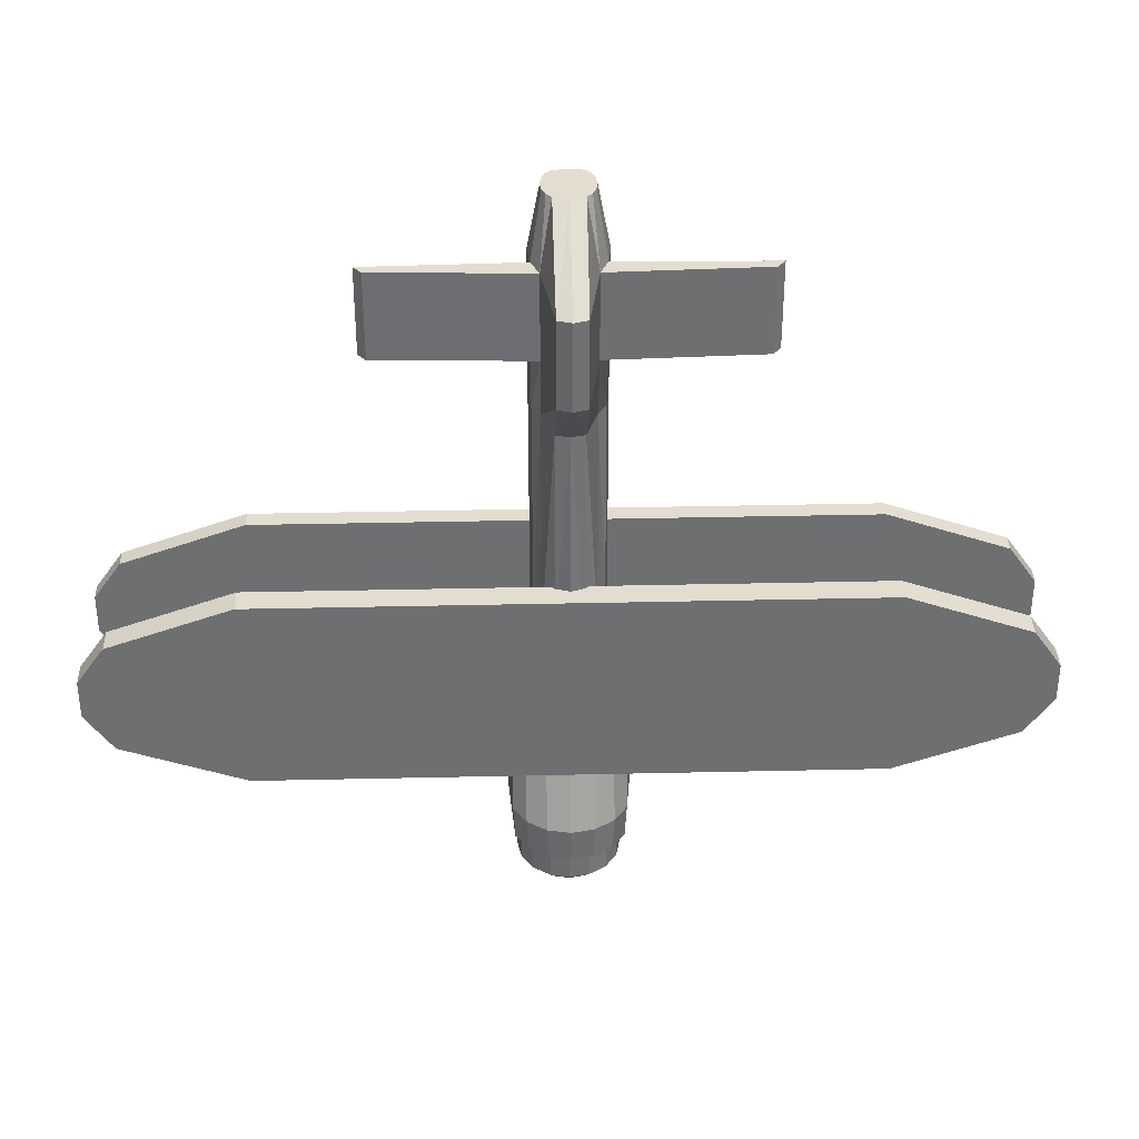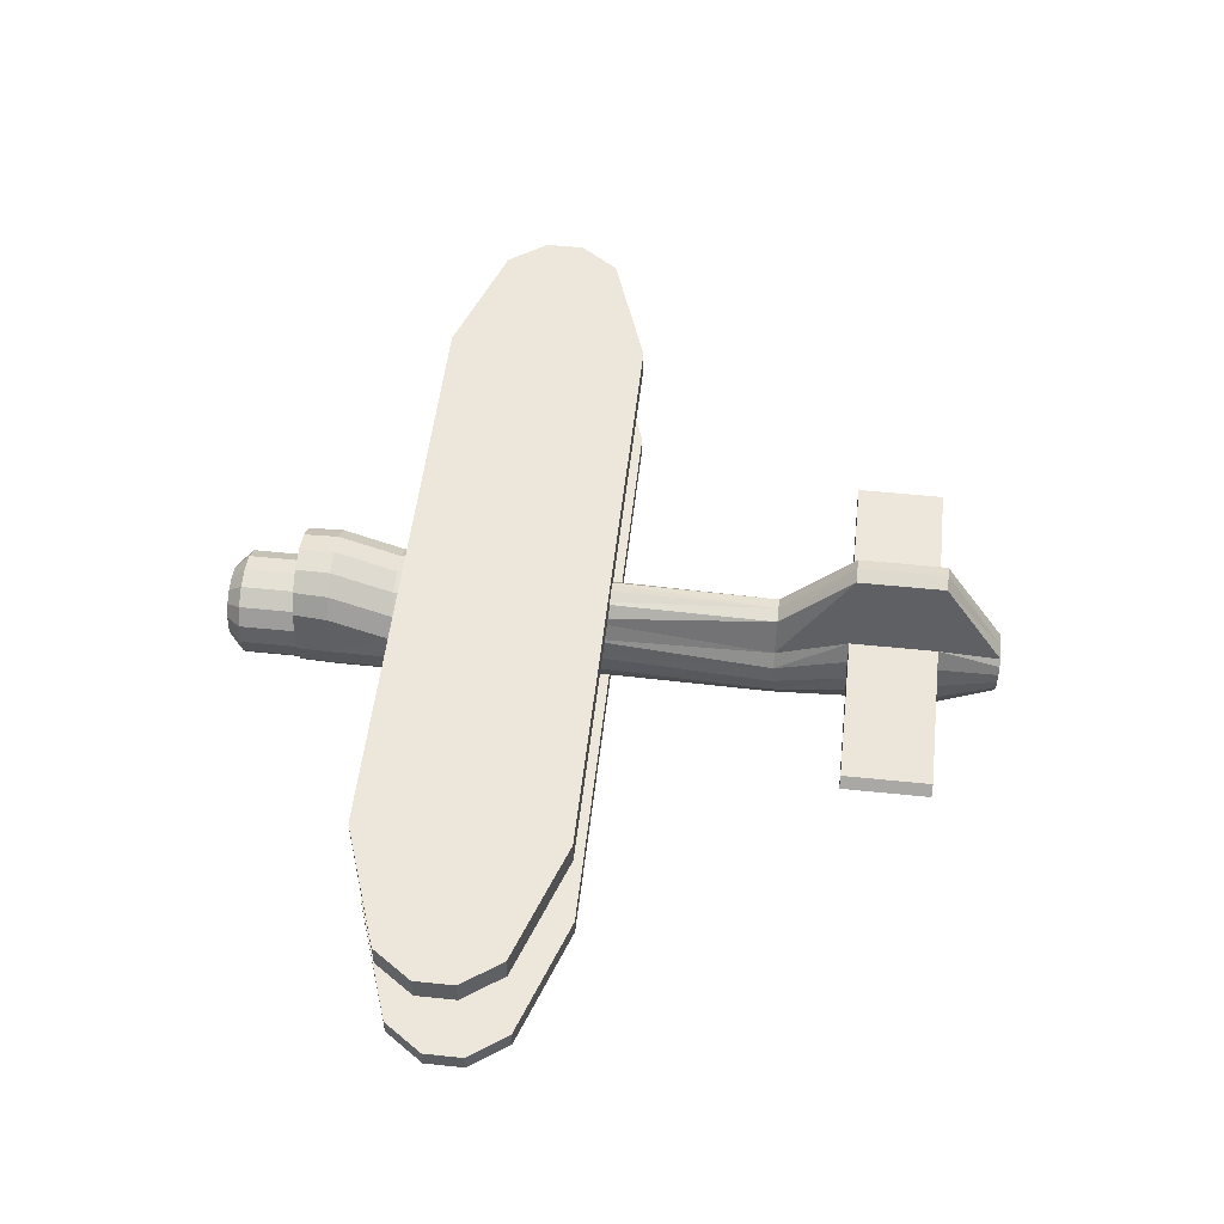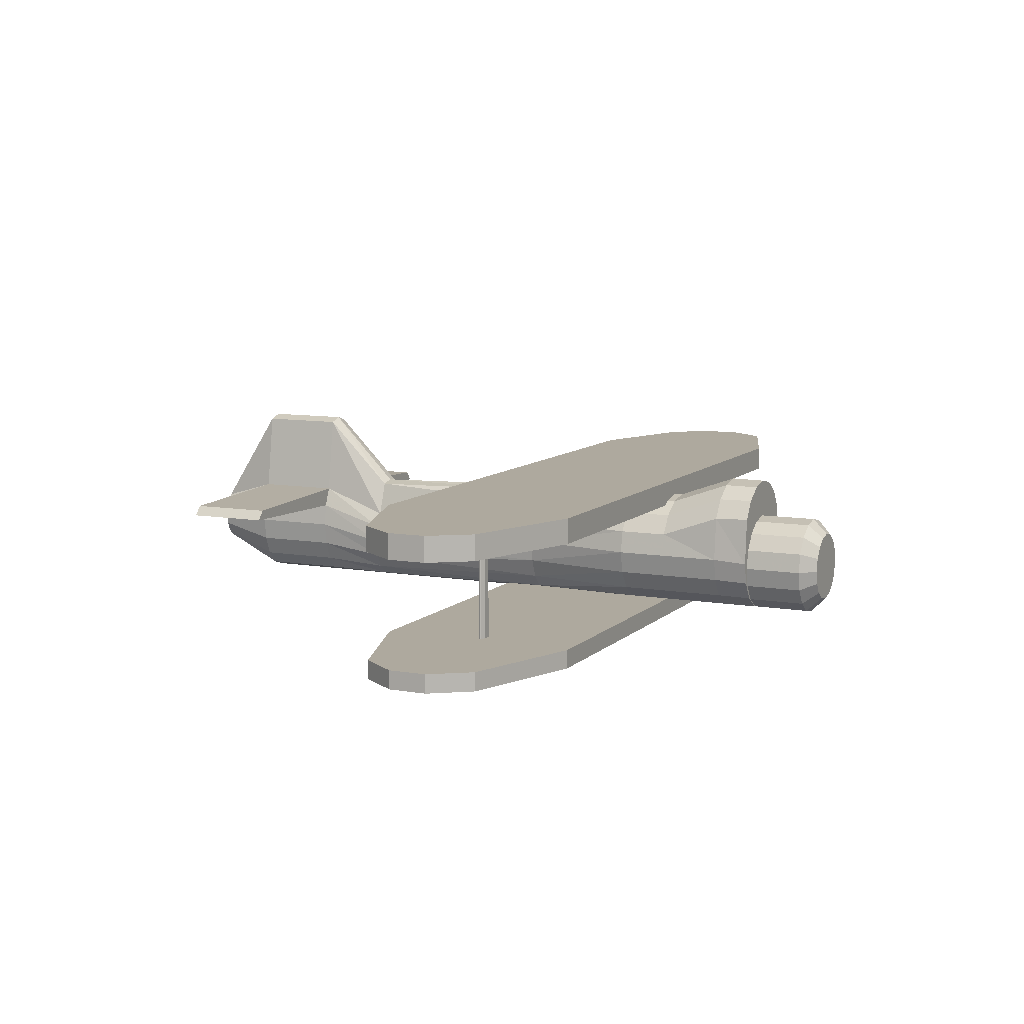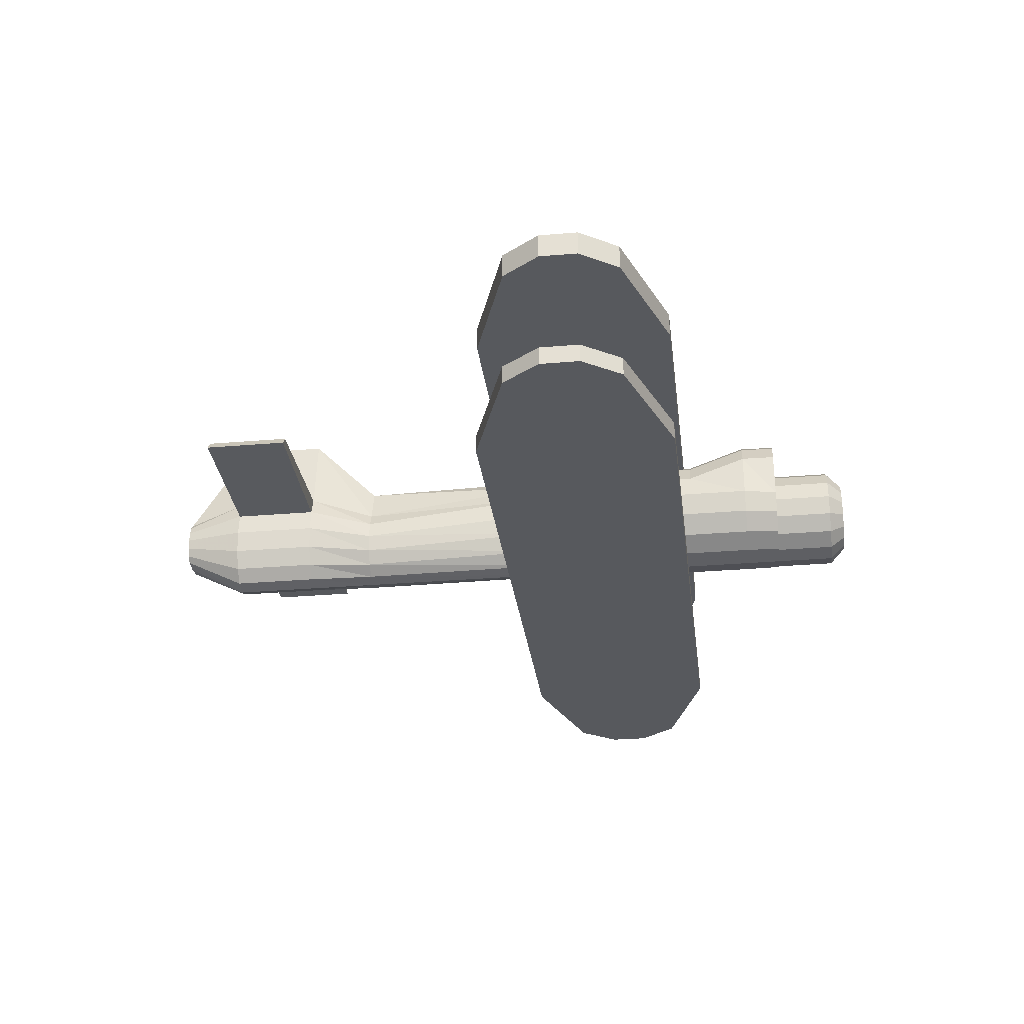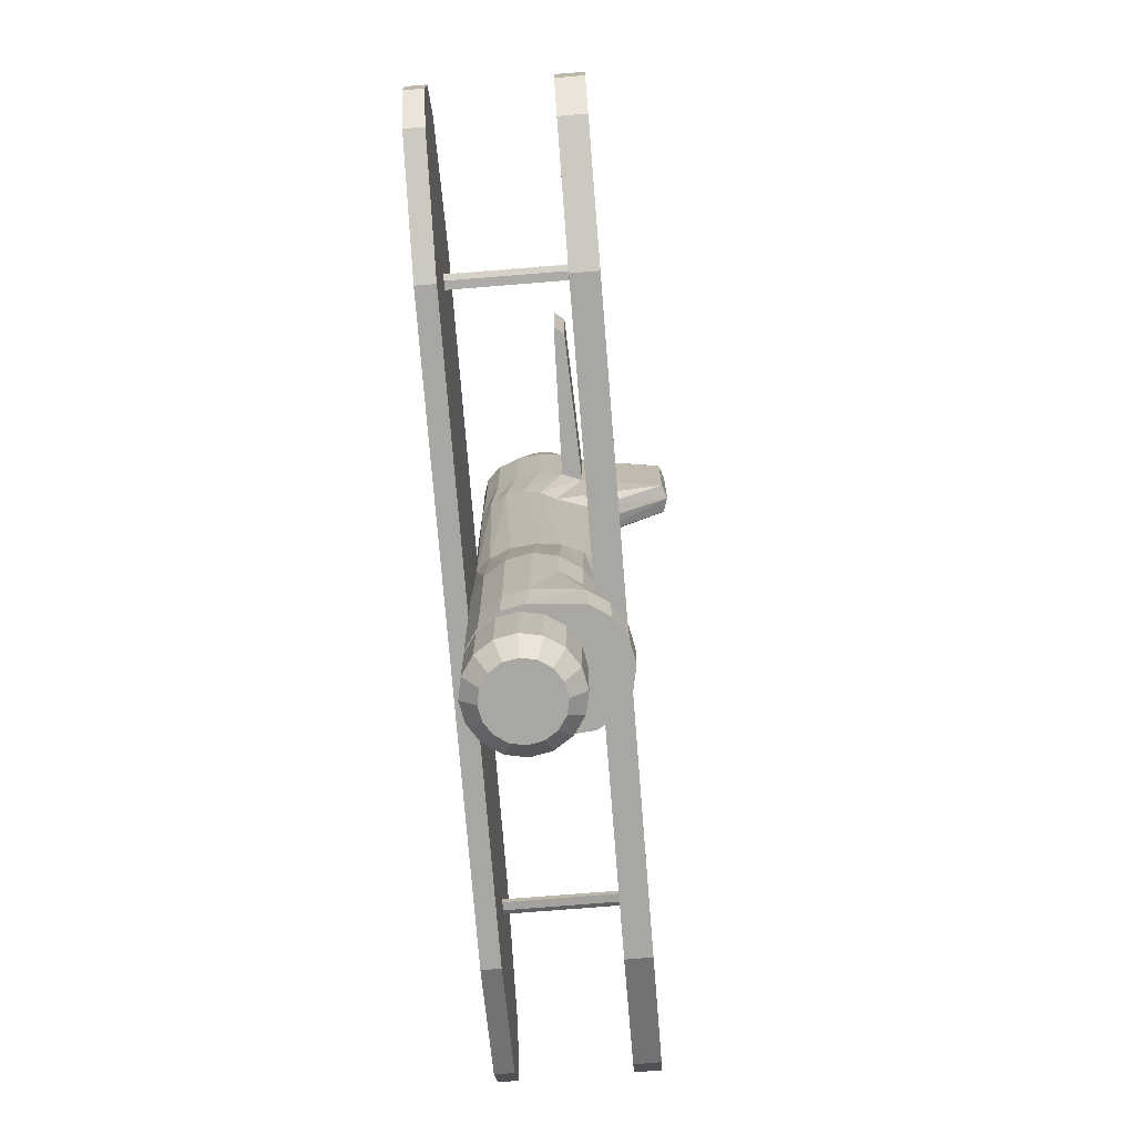
<metadata>
{"format":"obj","ext":"obj","renderer":"f3d","projection":"perspective","resolution":1024,"background":"white","views":[{"elev":35.6,"azim":178.3,"up":"+Z"},{"elev":52.3,"azim":-83.6,"up":"+Y"},{"elev":9.1,"azim":115.1,"up":"+Y"},{"elev":-29.7,"azim":97.1,"up":"+Y"},{"elev":-74.5,"azim":94.6,"up":"+Z"}]}
</metadata>
<code>
o propeller_plane_Cube.003
v 1.779 -0.1301 -0.5931
v 1.779 -0.1301 0.593
v 0.593 -0.1301 0.593
v 0.593 -0.1301 -0.593
v 1.779 0.7637 -0.5931
v 1.779 0.7637 0.593
v 0.593 0.7637 0.593
v 0.593 0.7637 -0.593
v 1.779 -0.01945 -0.5931
v 1.779 0.6125 -0.5931
v 1.779 0.6125 0.593
v 1.779 -0.01945 0.593
v 0.593 0.6125 0.593
v 0.593 -0.01945 0.593
v 0.593 0.6125 -0.593
v 0.593 -0.01945 -0.593
v 2.498 -0.1301 -0.3434
v 2.661 -0.1301 -0.1142
v 2.661 -0.1301 0.1142
v 2.498 -0.1301 0.3434
v 2.661 0.7637 -0.1142
v 2.498 0.7637 -0.3434
v 2.498 0.7637 0.3434
v 2.661 0.7637 0.1142
v 2.661 -0.01945 -0.1142
v 2.498 -0.01945 -0.3434
v 2.498 0.6125 -0.3434
v 2.661 0.6125 -0.1142
v 2.661 0.6125 0.1142
v 2.498 0.6125 0.3434
v 2.498 -0.01945 0.3434
v 2.661 -0.01945 0.1142
v 1.656 -0.01945 0.02079
v 1.702 -0.01945 0.01919
v 1.656 -0.01945 -0.02079
v 1.702 -0.01945 -0.0192
v 1.732 -0.01945 0.000545
v 1.73 -0.01945 0.004923
v 1.73 -0.01945 -0.004929
v 1.732 -0.01945 -0.00055
v 1.656 0.6177 0.02079
v 1.702 0.6177 0.01919
v 1.656 0.6177 -0.02079
v 1.702 0.6177 -0.0192
v 1.732 0.6177 0.000545
v 1.73 0.6177 0.004923
v 1.73 0.6177 -0.004929
v 1.732 0.6177 -0.00055
v 0.08127 -0.015 0.3537
v 0.1353 -0.015 -0.3537
v 0.1502 0.06167 0.3537
v 0.2501 0.06167 -0.3537
v 0.1962 0.1764 0.3537
v 0.3268 0.1764 -0.3537
v 0.2124 0.3118 0.3537
v 0.3537 0.3118 -0.3537
v 0.1962 0.4471 0.3537
v 0.3268 0.4471 -0.3537
v 0.1502 0.5618 0.3537
v 0.2501 0.5618 -0.3537
v 0.08127 0.6385 0.3537
v 0.1353 0.6385 -0.3537
v 0.08128 -0.015 1.965
v 0.1502 0.06167 1.965
v 0.1962 0.1764 1.965
v 0.2124 0.3118 1.965
v 0.1962 0.4471 1.965
v 0.1502 0.5619 1.965
v 0.08128 1.029 1.965
v 0.1156 -0.01835 -1.2
v 0.2137 0.04715 -1.2
v 0.2792 0.1452 -1.2
v 0.3022 0.2608 -1.2
v 0.2792 0.3764 -1.2
v 0.2137 0.4745 -1.2
v 0.1156 0.54 -1.2
v 0.3268 0.1764 -0.6417
v 0.2501 0.06167 -0.6417
v 0.1353 0.6385 -0.6417
v 0.2501 0.5618 -0.6417
v 0.3537 0.3118 -0.6417
v 0.1353 -0.015 -0.6417
v 0.3268 0.4471 -0.6417
v 0.1156 -0.01835 -1.544
v 0.08075 0.06585 -1.634
v 0.2137 0.04715 -1.544
v 0.1492 0.1116 -1.634
v 0.2792 0.1452 -1.544
v 0.195 0.1801 -1.634
v 0.3022 0.2608 -1.544
v 0.211 0.2608 -1.634
v 0.2792 0.3764 -1.544
v 0.195 0.3416 -1.634
v 0.2137 0.4745 -1.544
v 0.1492 0.41 -1.634
v 0.1156 0.54 -1.544
v 0.08075 0.4558 -1.634
v 0.1353 -0.015 -0.9976
v 0.1292 -0.01604 -1.2
v 0.2501 0.06167 -0.9976
v 0.2388 0.05717 -1.2
v 0.3268 0.1764 -0.9976
v 0.312 0.1667 -1.2
v 0.3537 0.3118 -0.9976
v 0.3377 0.296 -1.2
v 0.3268 0.5753 -0.9976
v 0.3149 0.5806 -1.2
v 0.2501 0.6901 -0.9976
v 0.241 0.6912 -1.2
v 0.1353 0.7667 -0.9976
v 0.1304 0.7651 -1.2
v 0.08128 -0.015 2.467
v 0.1502 0.06167 2.467
v 0.1962 0.1764 2.467
v 0.2124 0.3118 2.467
v 0.1962 0.4471 2.467
v 0.1502 0.5619 2.467
v 0.08128 1.029 2.467
v 0.08127 -0.0218 1.551
v 0.1962 0.3236 1.551
v 0.2124 0.2224 1.551
v 0.1161 0.4224 2.83
v 0.1364 0.3716 2.83
v 0.1436 0.3118 2.83
v 0.1364 0.2519 2.83
v 0.1161 0.2011 2.83
v 0.08557 0.1672 2.83
v 0.08557 0.4563 2.83
v 0.1502 0.4094 1.551
v 0.1962 0.1213 1.551
v 0.1502 0.03551 1.551
v 0.08127 0.6128 1.551
v 1.076 0.4693 1.965
v 1.03 0.5276 1.965
v 1.076 0.4693 2.467
v 1.03 0.5276 2.467
v -1.779 -0.1301 -0.5931
v -1.779 -0.1301 0.593
v -0.593 -0.1301 0.593
v -0.593 -0.1301 -0.593
v -1.779 0.7637 -0.5931
v -1.779 0.7637 0.593
v -0.593 0.7637 0.593
v -0.593 0.7637 -0.593
v -1.779 -0.01945 -0.5931
v -1.779 0.6125 -0.5931
v -1.779 0.6125 0.593
v -1.779 -0.01945 0.593
v -0.593 0.6125 0.593
v -0.593 -0.01945 0.593
v -0.593 0.6125 -0.593
v -0.593 -0.01945 -0.593
v 0 -0.01945 -0.593
v 0 0.6125 -0.593
v 0 -0.01945 0.593
v 0 0.6125 0.593
v 0 0.7637 -0.593
v 0 0.7637 0.593
v 0 -0.1301 -0.593
v 0 -0.1301 0.593
v -2.498 -0.1301 -0.3434
v -2.661 -0.1301 -0.1142
v -2.661 -0.1301 0.1142
v -2.498 -0.1301 0.3434
v -2.661 0.7637 -0.1142
v -2.498 0.7637 -0.3434
v -2.498 0.7637 0.3434
v -2.661 0.7637 0.1142
v -2.661 -0.01945 -0.1142
v -2.498 -0.01945 -0.3434
v -2.498 0.6125 -0.3434
v -2.661 0.6125 -0.1142
v -2.661 0.6125 0.1142
v -2.498 0.6125 0.3434
v -2.498 -0.01945 0.3434
v -2.661 -0.01945 0.1142
v -1.656 -0.01945 0.02079
v -1.702 -0.01945 0.01919
v -1.656 -0.01945 -0.02079
v -1.702 -0.01945 -0.0192
v -1.732 -0.01945 0.000545
v -1.73 -0.01945 0.004923
v -1.73 -0.01945 -0.004929
v -1.732 -0.01945 -0.00055
v -1.656 0.6177 0.02079
v -1.702 0.6177 0.01919
v -1.656 0.6177 -0.02079
v -1.702 0.6177 -0.0192
v -1.732 0.6177 0.000545
v -1.73 0.6177 0.004923
v -1.73 0.6177 -0.004929
v -1.732 0.6177 -0.00055
v 0 1.056 1.965
v 0 0.6654 0.3537
v 0 0.6654 -0.3537
v 0 -0.04192 0.3537
v 0 -0.04192 -0.3537
v -0.08127 -0.015 0.3537
v -0.1353 -0.015 -0.3537
v -0.1502 0.06167 0.3537
v -0.2501 0.06167 -0.3537
v -0.1962 0.1764 0.3537
v -0.3268 0.1764 -0.3537
v -0.2124 0.3118 0.3537
v -0.3537 0.3118 -0.3537
v -0.1962 0.4471 0.3537
v -0.3268 0.4471 -0.3537
v -0.1502 0.5618 0.3537
v -0.2501 0.5618 -0.3537
v -0.08127 0.6385 0.3537
v -0.1353 0.6385 -0.3537
v 0 -0.04192 1.965
v -0.08128 -0.015 1.965
v -0.1502 0.06167 1.965
v -0.1962 0.1764 1.965
v -0.2124 0.3118 1.965
v -0.1962 0.4471 1.965
v -0.1502 0.5619 1.965
v -0.08128 1.029 1.965
v 0 0.563 -1.2
v 0 -0.04134 -1.2
v -0.1156 -0.01835 -1.2
v -0.2137 0.04715 -1.2
v -0.2792 0.1452 -1.2
v -0.3022 0.2608 -1.2
v -0.2792 0.3764 -1.2
v -0.2137 0.4745 -1.2
v -0.1156 0.54 -1.2
v -0.3268 0.1764 -0.6417
v -0.2501 0.06167 -0.6417
v -0.1353 0.6385 -0.6417
v -0.2501 0.5618 -0.6417
v 0 -0.04192 -0.6417
v -0.3537 0.3118 -0.6417
v -0.1353 -0.015 -0.6417
v 0 0.6654 -0.6417
v -0.3268 0.4471 -0.6417
v 0 0.4718 -1.634
v 0 0.563 -1.544
v 0 -0.04134 -1.544
v 0 0.04979 -1.634
v -0.1156 -0.01835 -1.544
v -0.08075 0.06585 -1.634
v -0.2137 0.04715 -1.544
v -0.1492 0.1116 -1.634
v -0.2792 0.1452 -1.544
v -0.195 0.1801 -1.634
v -0.3022 0.2608 -1.544
v -0.211 0.2608 -1.634
v -0.2792 0.3764 -1.544
v -0.195 0.3416 -1.634
v -0.2137 0.4745 -1.544
v -0.1492 0.41 -1.634
v -0.1156 0.54 -1.544
v -0.08075 0.4558 -1.634
v 0 0.7911 -1.2
v 0 0.7937 -0.9976
v 0 -0.04192 -0.9976
v 0 -0.04174 -1.2
v -0.1353 -0.015 -0.9976
v -0.1292 -0.01604 -1.2
v -0.2501 0.06167 -0.9976
v -0.2388 0.05717 -1.2
v -0.3268 0.1764 -0.9976
v -0.312 0.1667 -1.2
v -0.3537 0.3118 -0.9976
v -0.3377 0.296 -1.2
v -0.3268 0.5753 -0.9976
v -0.3149 0.5806 -1.2
v -0.2501 0.6901 -0.9976
v -0.241 0.6912 -1.2
v -0.1353 0.7667 -0.9976
v -0.1304 0.7651 -1.2
v 0 1.056 2.467
v 0 -0.04192 2.467
v -0.08128 -0.015 2.467
v -0.1502 0.06167 2.467
v -0.1962 0.1764 2.467
v -0.2124 0.3118 2.467
v -0.1962 0.4471 2.467
v -0.1502 0.5619 2.467
v -0.08128 1.029 2.467
v -0.08127 -0.0218 1.551
v -0.1962 0.3236 1.551
v 0 0.2608 -1.634
v -0.2124 0.2224 1.551
v -0.1161 0.4224 2.83
v -0.1364 0.3716 2.83
v -0.1436 0.3118 2.83
v -0.1364 0.2519 2.83
v -0.1161 0.2011 2.83
v -0.08557 0.1672 2.83
v 0 0.1553 2.83
v 0 0.4682 2.83
v -0.08557 0.4563 2.83
v 0 0.3118 2.83
v 0 0.3118 2.83
v 0 0.3118 2.83
v 0 -0.04192 1.551
v -0.1502 0.4094 1.551
v -0.1962 0.1213 1.551
v -0.1502 0.03551 1.551
v 0 0.6329 1.551
v -0.08127 0.6128 1.551
v -1.076 0.4693 1.965
v -1.03 0.5276 1.965
v -1.076 0.4693 2.467
v -1.03 0.5276 2.467
f 12 14 3 2
f 15 13 156 154
f 16 9 1 4
f 1 2 3 4
f 8 7 6 5
f 6 7 13 11
f 14 16 153 155
f 8 5 10 15
f 11 13 15 10
f 1 9 26 17
f 12 2 20 31
f 25 32 19 18
f 10 5 22 27
f 6 11 30 23
f 21 24 29 28
f 27 22 21 28
f 31 20 19 32
f 25 18 17 26
f 29 24 23 30
f 8 15 154 157
f 13 7 158 156
f 4 3 160 159
f 16 4 159 153
f 7 8 157 158
f 3 14 155 160
f 32 25 26 31
f 9 12 31 26
f 14 12 9 16
f 28 29 30 27
f 11 10 27 30
f 39 36 44 47
f 34 38 46 42
f 37 40 48 45
f 40 39 47 48
f 38 37 45 46
f 36 35 43 44
f 35 33 41 43
f 33 34 42 41
f 1 17 20 2
f 20 17 18 19
f 6 23 22 5
f 22 23 24 21
f 76 220 256 111
f 119 131 64 63
f 121 120 67 66
f 73 74 107 105
f 299 119 63 212
f 221 70 99 259
f 130 121 66 65
f 72 73 105 103
f 196 197 50 49
f 129 132 69 68
f 49 50 52 51
f 75 76 111 109
f 51 52 54 53
f 131 130 65 64
f 53 54 56 55
f 73 72 88 90
f 132 303 193 69
f 55 56 58 57
f 120 129 68 67
f 57 58 60 59
f 71 72 103 101
f 61 62 195 194
f 59 60 62 61
f 70 71 101 99
f 74 75 109 107
f 236 79 110 257
f 82 233 258 98
f 78 82 98 100
f 77 78 100 102
f 81 77 102 104
f 83 81 104 106
f 80 83 106 108
f 79 80 108 110
f 71 70 84 86
f 76 75 94 96
f 220 76 96 239
f 74 73 90 92
f 72 71 86 88
f 70 221 240 84
f 75 74 92 94
f 58 56 81 83
f 195 62 79 236
f 50 197 233 82
f 56 54 77 81
f 62 60 80 79
f 54 52 78 77
f 52 50 82 78
f 60 58 83 80
f 84 240 241 85
f 86 84 85 87
f 88 86 87 89
f 90 88 89 91
f 92 90 91 93
f 94 92 93 95
f 96 94 95 97
f 239 96 97 238
f 98 258 259 99
f 100 98 99 101
f 102 100 101 103
f 104 102 103 105
f 106 104 105 107
f 108 106 107 109
f 110 108 109 111
f 257 110 111 256
f 68 117 136 134
f 63 64 113 112
f 68 69 118 117
f 66 67 116 115
f 212 63 112 275
f 65 66 115 114
f 69 193 274 118
f 64 65 114 113
f 128 294 296 298
f 122 128 298
f 123 122 298
f 124 123 298
f 125 124 298
f 126 125 298
f 127 126 298
f 293 127 298 297
f 118 274 294 128
f 117 118 128 122
f 116 117 122 123
f 115 116 123 124
f 114 115 124 125
f 113 114 125 126
f 112 113 126 127
f 275 112 127 293
f 85 241 285
f 87 85 285
f 89 87 285
f 91 89 285
f 93 91 285
f 95 93 285
f 97 95 285
f 238 97 285
f 49 51 131 119
f 55 57 120 121
f 196 49 119 299
f 53 55 121 130
f 59 61 132 129
f 51 53 130 131
f 61 194 303 132
f 57 59 129 120
f 133 134 136 135
f 116 67 133 135
f 117 116 135 136
f 67 68 134 133
f 148 138 139 150
f 151 154 156 149
f 152 140 137 145
f 137 140 139 138
f 144 141 142 143
f 142 147 149 143
f 150 155 153 152
f 144 151 146 141
f 147 146 151 149
f 137 161 170 145
f 148 175 164 138
f 169 162 163 176
f 146 171 166 141
f 142 167 174 147
f 165 172 173 168
f 171 172 165 166
f 175 176 163 164
f 169 170 161 162
f 173 174 167 168
f 144 157 154 151
f 149 156 158 143
f 140 159 160 139
f 152 153 159 140
f 143 158 157 144
f 139 160 155 150
f 176 175 170 169
f 145 170 175 148
f 150 152 145 148
f 172 171 174 173
f 147 174 171 146
f 183 191 188 180
f 178 186 190 182
f 181 189 192 184
f 184 192 191 183
f 182 190 189 181
f 180 188 187 179
f 179 187 185 177
f 177 185 186 178
f 137 138 164 161
f 164 163 162 161
f 142 141 166 167
f 166 165 168 167
f 228 273 256 220
f 283 213 214 302
f 286 216 217 284
f 225 267 269 226
f 299 212 213 283
f 221 259 261 222
f 301 215 216 286
f 224 265 267 225
f 196 198 199 197
f 300 218 219 304
f 198 200 201 199
f 227 271 273 228
f 200 202 203 201
f 302 214 215 301
f 202 204 205 203
f 225 248 246 224
f 304 219 193 303
f 204 206 207 205
f 284 217 218 300
f 206 208 209 207
f 223 263 265 224
f 210 194 195 211
f 208 210 211 209
f 222 261 263 223
f 226 269 271 227
f 236 257 272 231
f 235 260 258 233
f 230 262 260 235
f 229 264 262 230
f 234 266 264 229
f 237 268 266 234
f 232 270 268 237
f 231 272 270 232
f 223 244 242 222
f 228 254 252 227
f 220 239 254 228
f 226 250 248 225
f 224 246 244 223
f 222 242 240 221
f 227 252 250 226
f 207 237 234 205
f 195 236 231 211
f 199 235 233 197
f 205 234 229 203
f 211 231 232 209
f 203 229 230 201
f 201 230 235 199
f 209 232 237 207
f 242 243 241 240
f 244 245 243 242
f 246 247 245 244
f 248 249 247 246
f 250 251 249 248
f 252 253 251 250
f 254 255 253 252
f 239 238 255 254
f 260 261 259 258
f 262 263 261 260
f 264 265 263 262
f 266 267 265 264
f 268 269 267 266
f 270 271 269 268
f 272 273 271 270
f 257 256 273 272
f 218 306 308 281
f 213 276 277 214
f 218 281 282 219
f 216 279 280 217
f 212 275 276 213
f 215 278 279 216
f 219 282 274 193
f 214 277 278 215
f 295 298 296 294
f 287 298 295
f 288 298 287
f 289 298 288
f 290 298 289
f 291 298 290
f 292 298 291
f 293 297 298 292
f 282 295 294 274
f 281 287 295 282
f 280 288 287 281
f 279 289 288 280
f 278 290 289 279
f 277 291 290 278
f 276 292 291 277
f 275 293 292 276
f 243 285 241
f 245 285 243
f 247 285 245
f 249 285 247
f 251 285 249
f 253 285 251
f 255 285 253
f 238 285 255
f 198 283 302 200
f 204 286 284 206
f 196 299 283 198
f 202 301 286 204
f 208 300 304 210
f 200 302 301 202
f 210 304 303 194
f 206 284 300 208
f 305 307 308 306
f 280 307 305 217
f 281 308 307 280
f 217 305 306 218

</code>
